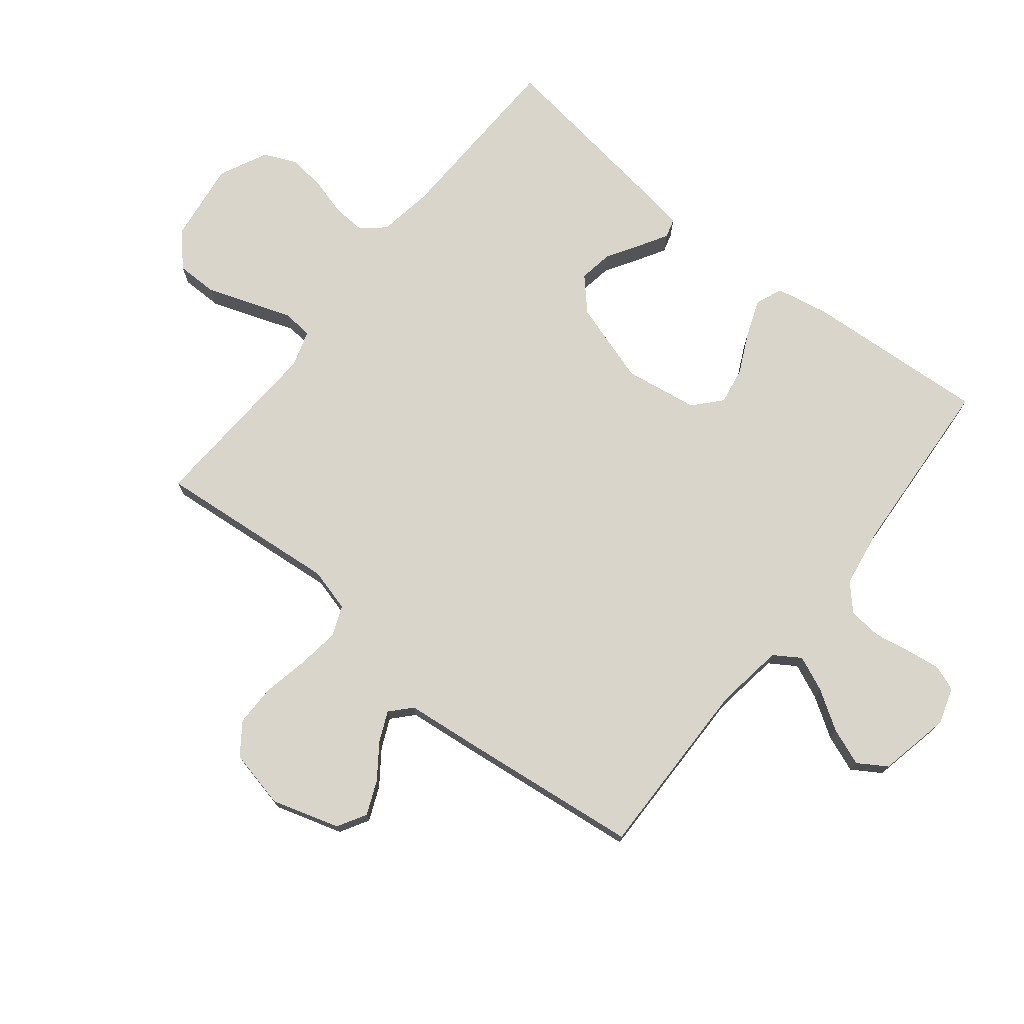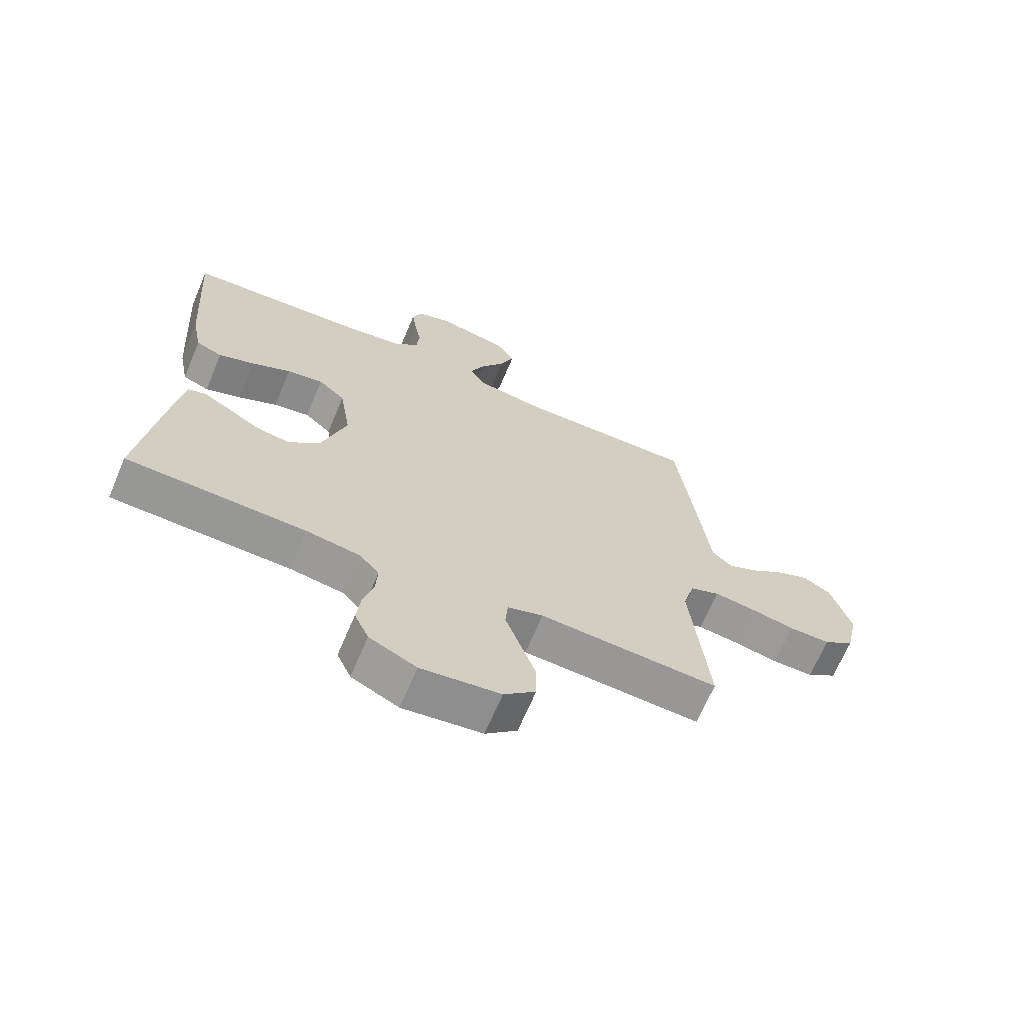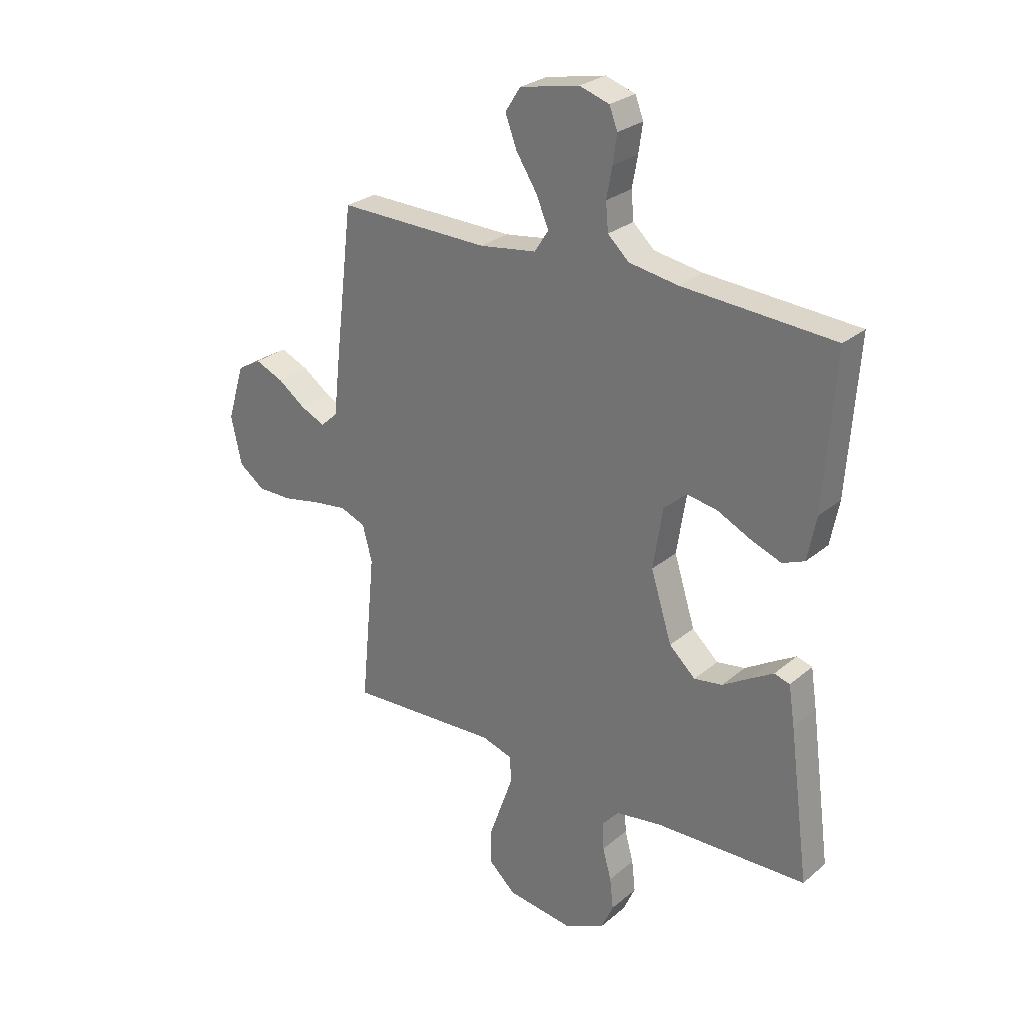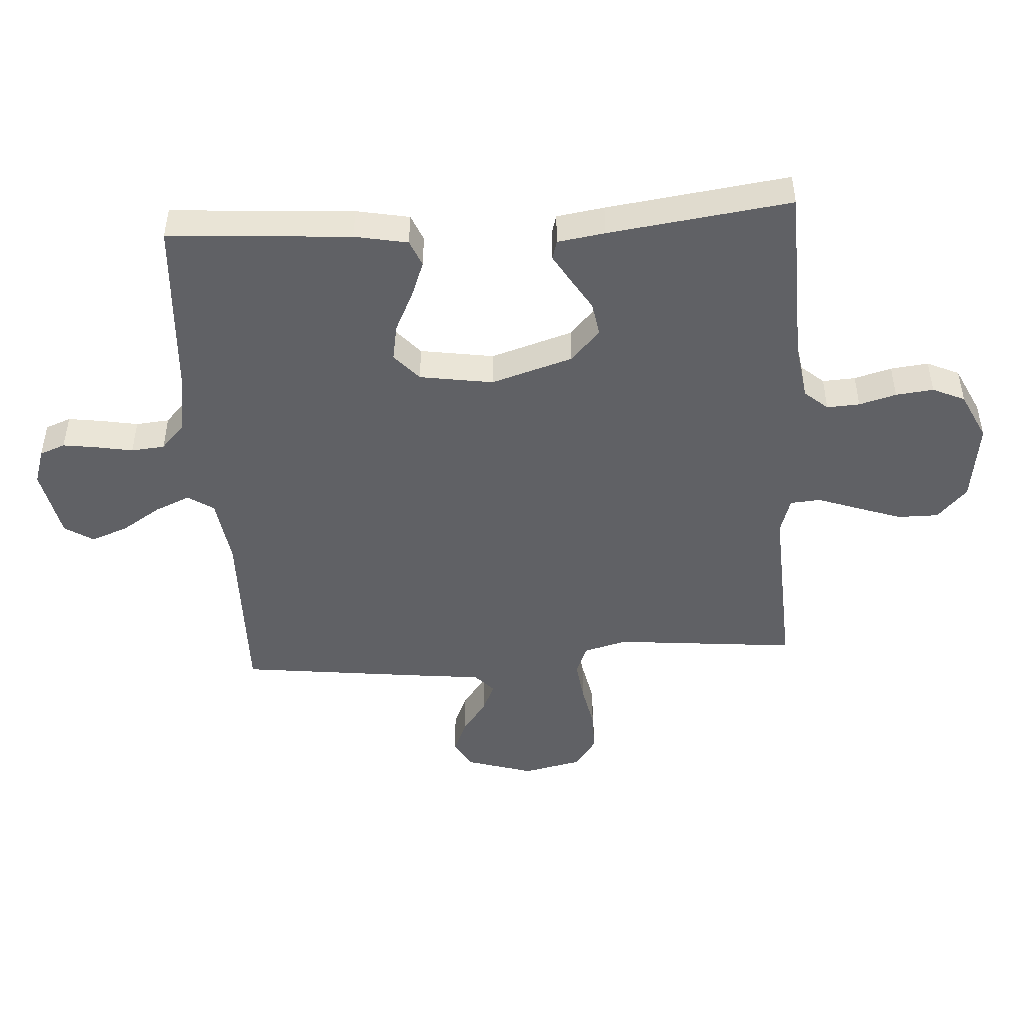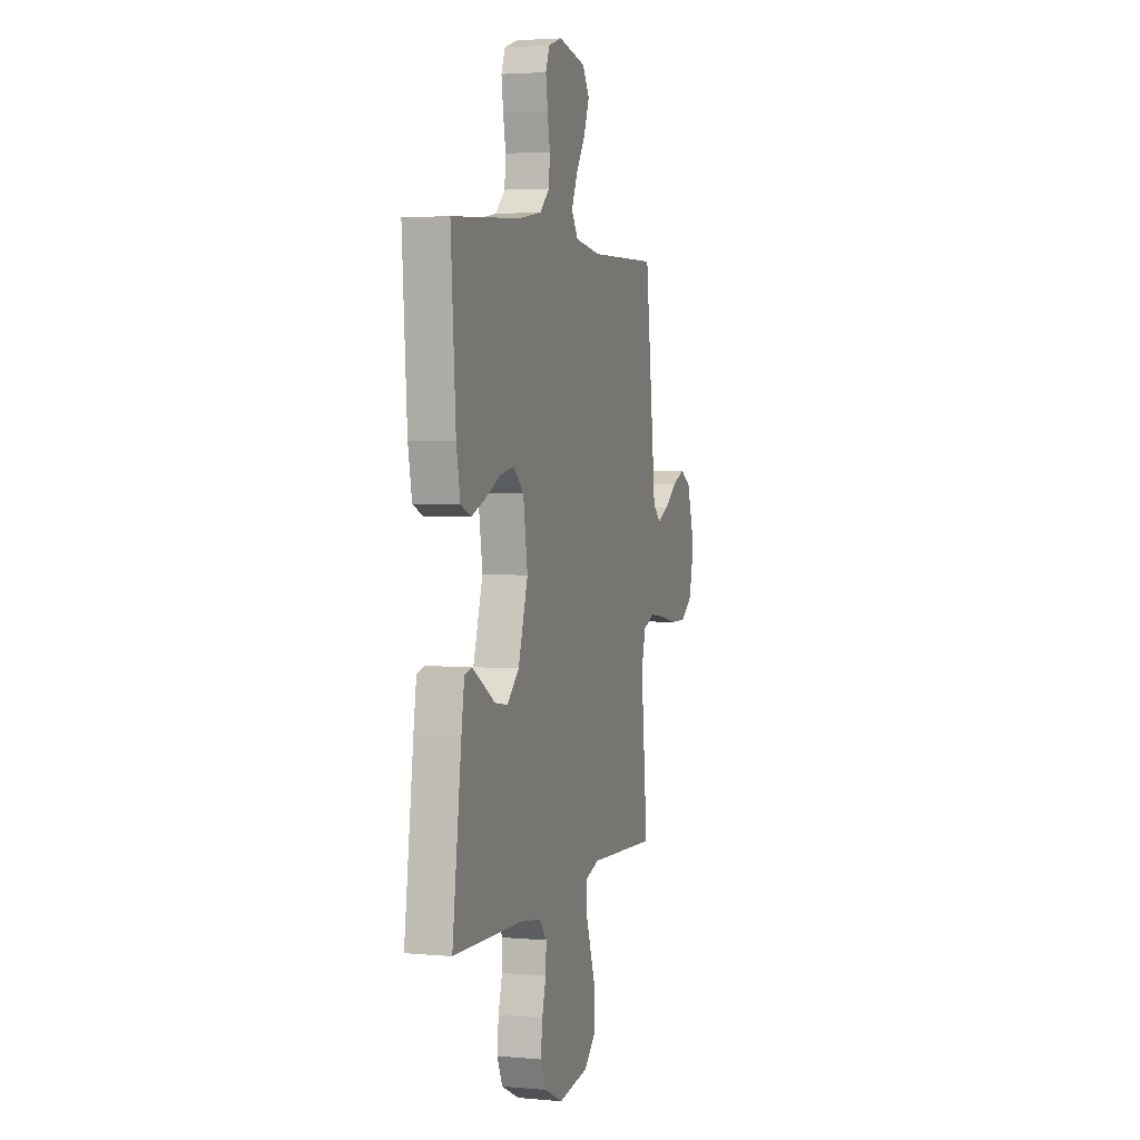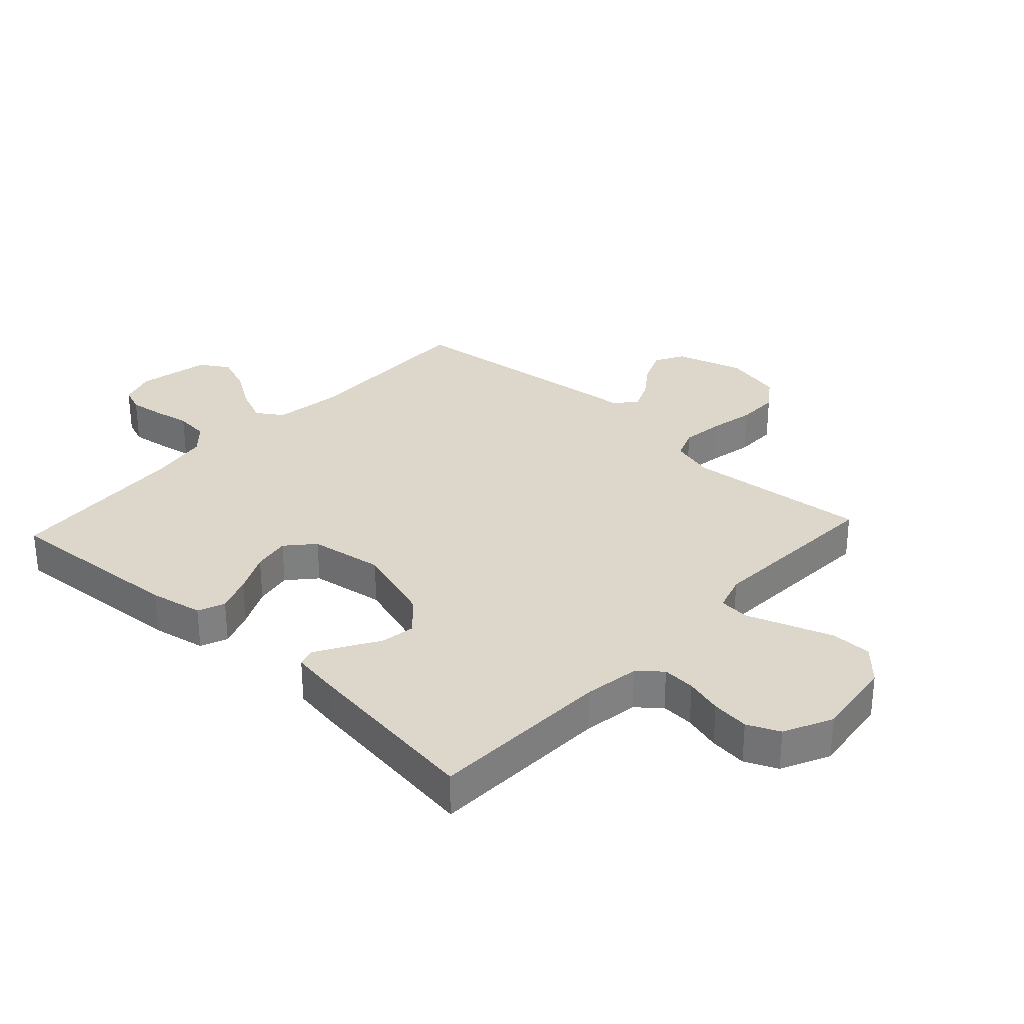
<metadata>
{"format":"obj","ext":"obj","renderer":"f3d","projection":"perspective","resolution":1024,"background":"white","views":[{"elev":74.4,"azim":-51.2,"up":"+Y"},{"elev":-67.6,"azim":157.0,"up":"+Z"},{"elev":27.2,"azim":38.2,"up":"+Z"},{"elev":-47.4,"azim":93.7,"up":"+Y"},{"elev":3.3,"azim":107.0,"up":"+Z"},{"elev":30.8,"azim":132.8,"up":"+Y"}]}
</metadata>
<code>
v -0.5 0.07 -0.5
v -0.471 0.07 -0.2
v -0.49 0.07 -0.129
v -0.54 0.07 -0.109
v -0.609 0.07 -0.118
v -0.683 0.07 -0.133
v -0.752 0.07 -0.133
v -0.803 0.07 -0.096
v -0.824 0.07 0
v -0.79 0.07 0.111
v -0.743 0.07 0.138
v -0.687 0.07 0.114
v -0.632 0.07 0.074
v -0.583 0.07 0.052
v -0.549 0.07 0.083
v -0.536 0.07 0.2
v -0.5 0.07 0.5
v -0.2 0.07 0.494
v -0.087 0.07 0.51
v -0.059 0.07 0.553
v -0.084 0.07 0.611
v -0.125 0.07 0.675
v -0.148 0.07 0.736
v -0.118 0.07 0.783
v 0 0.07 0.807
v 0.059 0.07 0.788
v 0.075 0.07 0.746
v 0.067 0.07 0.69
v 0.056 0.07 0.63
v 0.061 0.07 0.575
v 0.103 0.07 0.536
v 0.2 0.07 0.52
v 0.5 0.07 0.5
v 0.479 0.07 0.2
v 0.462 0.07 0.113
v 0.418 0.07 0.095
v 0.358 0.07 0.118
v 0.292 0.07 0.15
v 0.231 0.07 0.161
v 0.186 0.07 0.121
v 0.167 0.07 0
v 0.209 0.07 -0.134
v 0.261 0.07 -0.182
v 0.317 0.07 -0.173
v 0.371 0.07 -0.14
v 0.417 0.07 -0.113
v 0.448 0.07 -0.122
v 0.46 0.07 -0.2
v 0.5 0.07 -0.5
v 0.2 0.07 -0.509
v 0.109 0.07 -0.523
v 0.076 0.07 -0.561
v 0.079 0.07 -0.615
v 0.096 0.07 -0.676
v 0.103 0.07 -0.738
v 0.079 0.07 -0.791
v 0 0.07 -0.829
v -0.133 0.07 -0.811
v -0.186 0.07 -0.762
v -0.186 0.07 -0.695
v -0.16 0.07 -0.621
v -0.136 0.07 -0.554
v -0.14 0.07 -0.504
v -0.2 0.07 -0.485
v -0.5 0 -0.5
v -0.471 0 -0.2
v -0.49 0 -0.129
v -0.54 0 -0.109
v -0.609 0 -0.118
v -0.683 0 -0.133
v -0.752 0 -0.133
v -0.803 0 -0.096
v -0.824 0 0
v -0.79 0 0.111
v -0.743 0 0.138
v -0.687 0 0.114
v -0.632 0 0.074
v -0.583 0 0.052
v -0.549 0 0.083
v -0.536 0 0.2
v -0.5 0 0.5
v -0.2 0 0.494
v -0.087 0 0.51
v -0.059 0 0.553
v -0.084 0 0.611
v -0.125 0 0.675
v -0.148 0 0.736
v -0.118 0 0.783
v 0 0 0.807
v 0.059 0 0.788
v 0.075 0 0.746
v 0.067 0 0.69
v 0.056 0 0.63
v 0.061 0 0.575
v 0.103 0 0.536
v 0.2 0 0.52
v 0.5 0 0.5
v 0.479 0 0.2
v 0.462 0 0.113
v 0.418 0 0.095
v 0.358 0 0.118
v 0.292 0 0.15
v 0.231 0 0.161
v 0.186 0 0.121
v 0.167 0 0
v 0.209 0 -0.134
v 0.261 0 -0.182
v 0.317 0 -0.173
v 0.371 0 -0.14
v 0.417 0 -0.113
v 0.448 0 -0.122
v 0.46 0 -0.2
v 0.5 0 -0.5
v 0.2 0 -0.509
v 0.109 0 -0.523
v 0.076 0 -0.561
v 0.079 0 -0.615
v 0.096 0 -0.676
v 0.103 0 -0.738
v 0.079 0 -0.791
v 0 0 -0.829
v -0.133 0 -0.811
v -0.186 0 -0.762
v -0.186 0 -0.695
v -0.16 0 -0.621
v -0.136 0 -0.554
v -0.14 0 -0.504
v -0.2 0 -0.485
f 60 61 62
f 59 60 62
f 58 59 62
f 57 58 62
f 56 57 62
f 55 56 62
f 54 55 62
f 53 54 62
f 52 53 62 63
f 51 52 63 64
f 48 49 50
f 47 48 50
f 46 47 50
f 45 46 50
f 44 45 50
f 50 51 64
f 44 50 64
f 43 44 64
f 36 37 38
f 35 36 38
f 34 35 38
f 33 34 38
f 32 33 38
f 31 32 38 39
f 30 31 39 40
f 27 28 29
f 26 27 29
f 25 26 29
f 24 25 29
f 23 24 29
f 22 23 29
f 21 22 29
f 20 21 29 30
f 30 40 41
f 20 30 41
f 19 20 41
f 15 16 17 18
f 11 12 13
f 10 11 13
f 9 10 13
f 8 9 13
f 7 8 13
f 6 7 13
f 5 6 13
f 4 5 13 14
f 3 4 14 15
f 64 1 2
f 43 64 2
f 42 43 2
f 19 41 42
f 18 19 42
f 15 18 42
f 3 15 42
f 2 3 42
f 126 125 124
f 126 124 123
f 126 123 122
f 126 122 121
f 126 121 120
f 126 120 119
f 126 119 118
f 126 118 117
f 127 126 117 116
f 128 127 116 115
f 114 113 112
f 114 112 111
f 114 111 110
f 114 110 109
f 114 109 108
f 128 115 114
f 128 114 108
f 128 108 107
f 102 101 100
f 102 100 99
f 102 99 98
f 102 98 97
f 102 97 96
f 103 102 96 95
f 104 103 95 94
f 93 92 91
f 93 91 90
f 93 90 89
f 93 89 88
f 93 88 87
f 93 87 86
f 93 86 85
f 94 93 85 84
f 105 104 94
f 105 94 84
f 105 84 83
f 82 81 80 79
f 77 76 75
f 77 75 74
f 77 74 73
f 77 73 72
f 77 72 71
f 77 71 70
f 77 70 69
f 78 77 69 68
f 79 78 68 67
f 66 65 128
f 66 128 107
f 66 107 106
f 106 105 83
f 106 83 82
f 106 82 79
f 106 79 67
f 106 67 66
f 1 65 66 2
f 2 66 67 3
f 3 67 68 4
f 4 68 69 5
f 5 69 70 6
f 6 70 71 7
f 7 71 72 8
f 8 72 73 9
f 9 73 74 10
f 10 74 75 11
f 11 75 76 12
f 12 76 77 13
f 13 77 78 14
f 14 78 79 15
f 15 79 80 16
f 16 80 81 17
f 17 81 82 18
f 18 82 83 19
f 19 83 84 20
f 20 84 85 21
f 21 85 86 22
f 22 86 87 23
f 23 87 88 24
f 24 88 89 25
f 25 89 90 26
f 26 90 91 27
f 27 91 92 28
f 28 92 93 29
f 29 93 94 30
f 30 94 95 31
f 31 95 96 32
f 32 96 97 33
f 33 97 98 34
f 34 98 99 35
f 35 99 100 36
f 36 100 101 37
f 37 101 102 38
f 38 102 103 39
f 39 103 104 40
f 40 104 105 41
f 41 105 106 42
f 42 106 107 43
f 43 107 108 44
f 44 108 109 45
f 45 109 110 46
f 46 110 111 47
f 47 111 112 48
f 48 112 113 49
f 49 113 114 50
f 50 114 115 51
f 51 115 116 52
f 52 116 117 53
f 53 117 118 54
f 54 118 119 55
f 55 119 120 56
f 56 120 121 57
f 57 121 122 58
f 58 122 123 59
f 59 123 124 60
f 60 124 125 61
f 61 125 126 62
f 62 126 127 63
f 63 127 128 64
f 64 128 65 1

</code>
